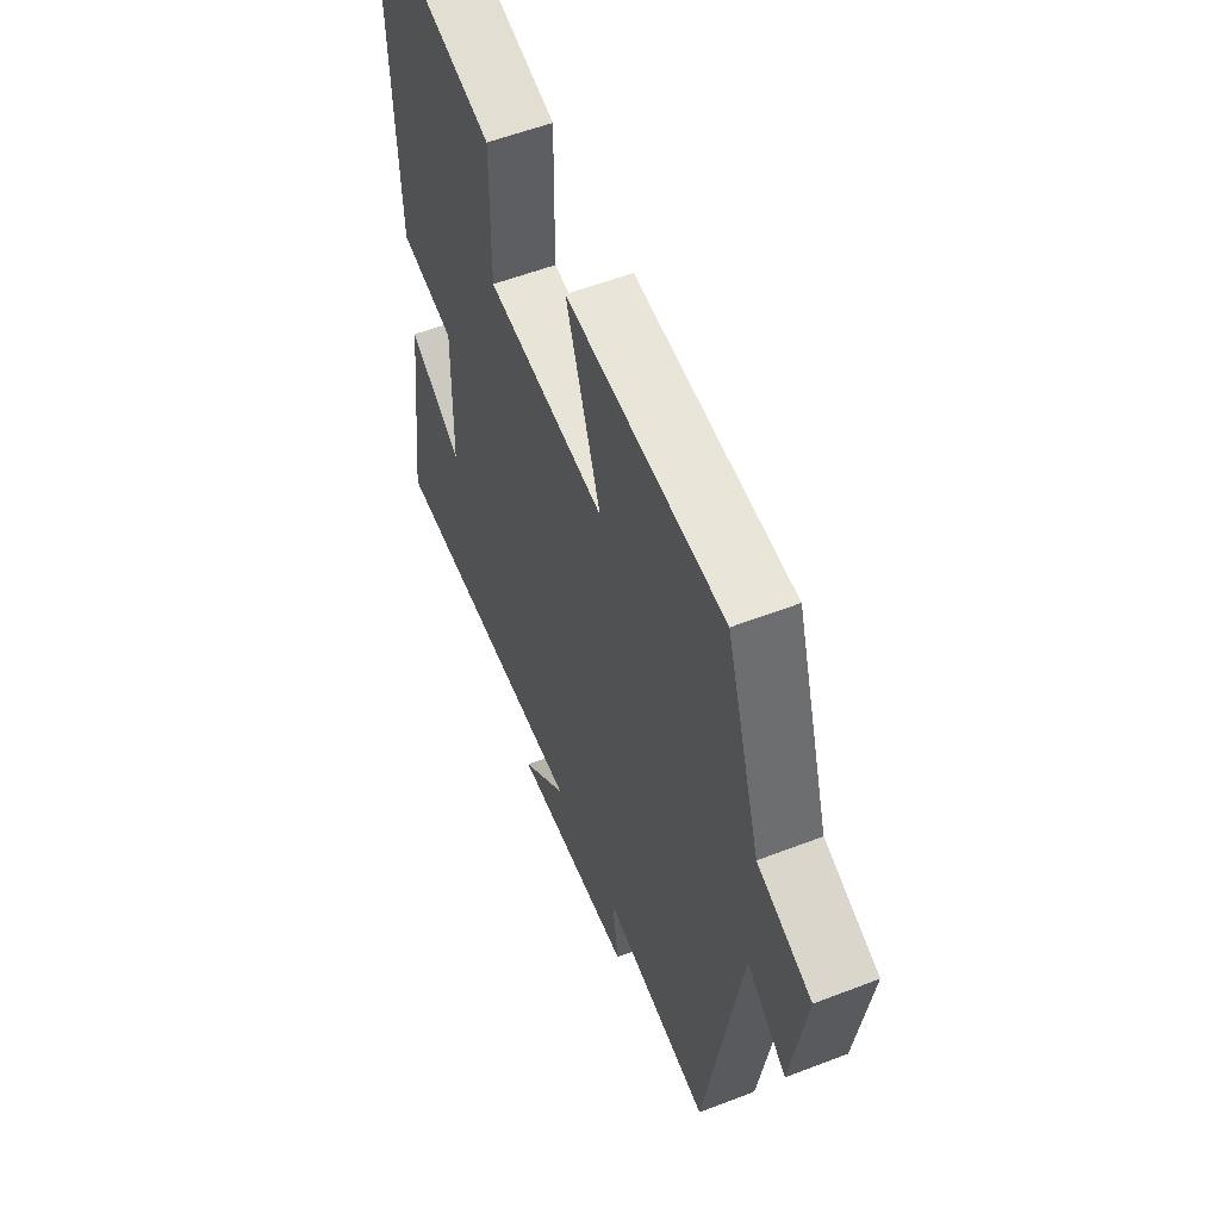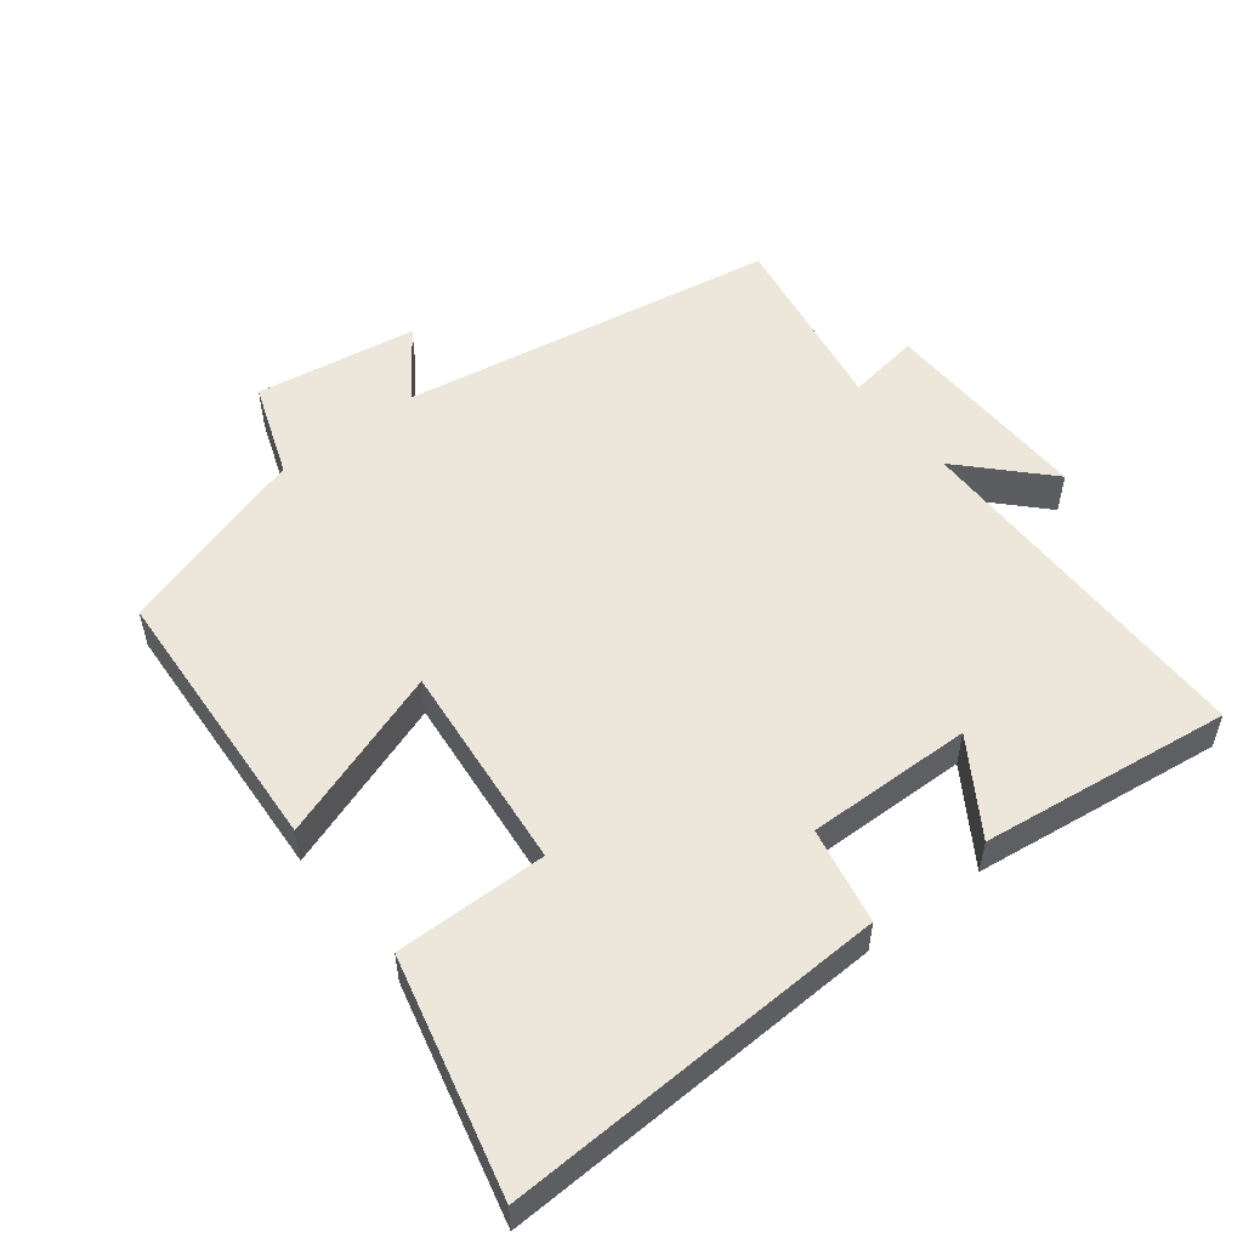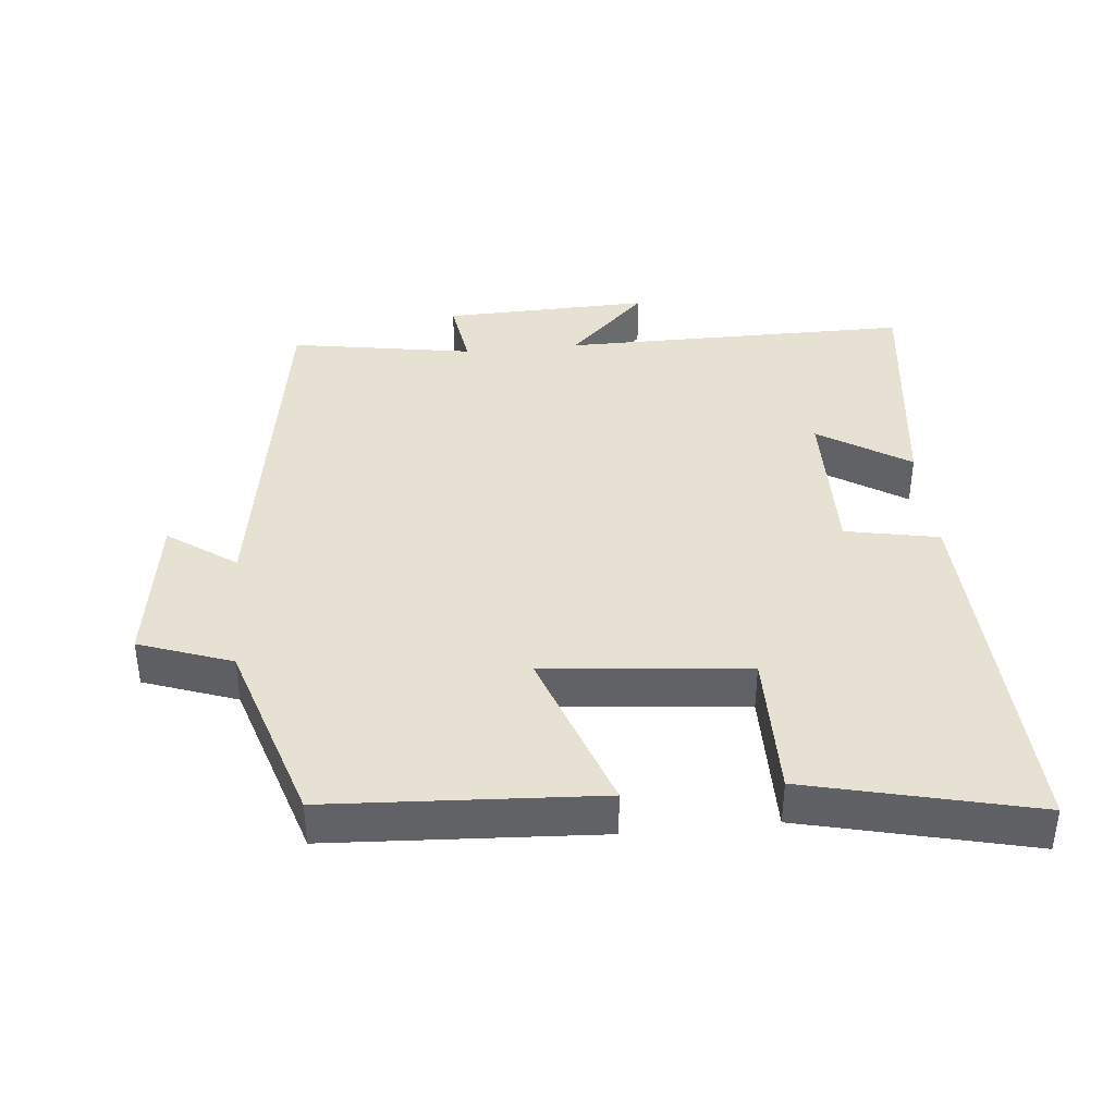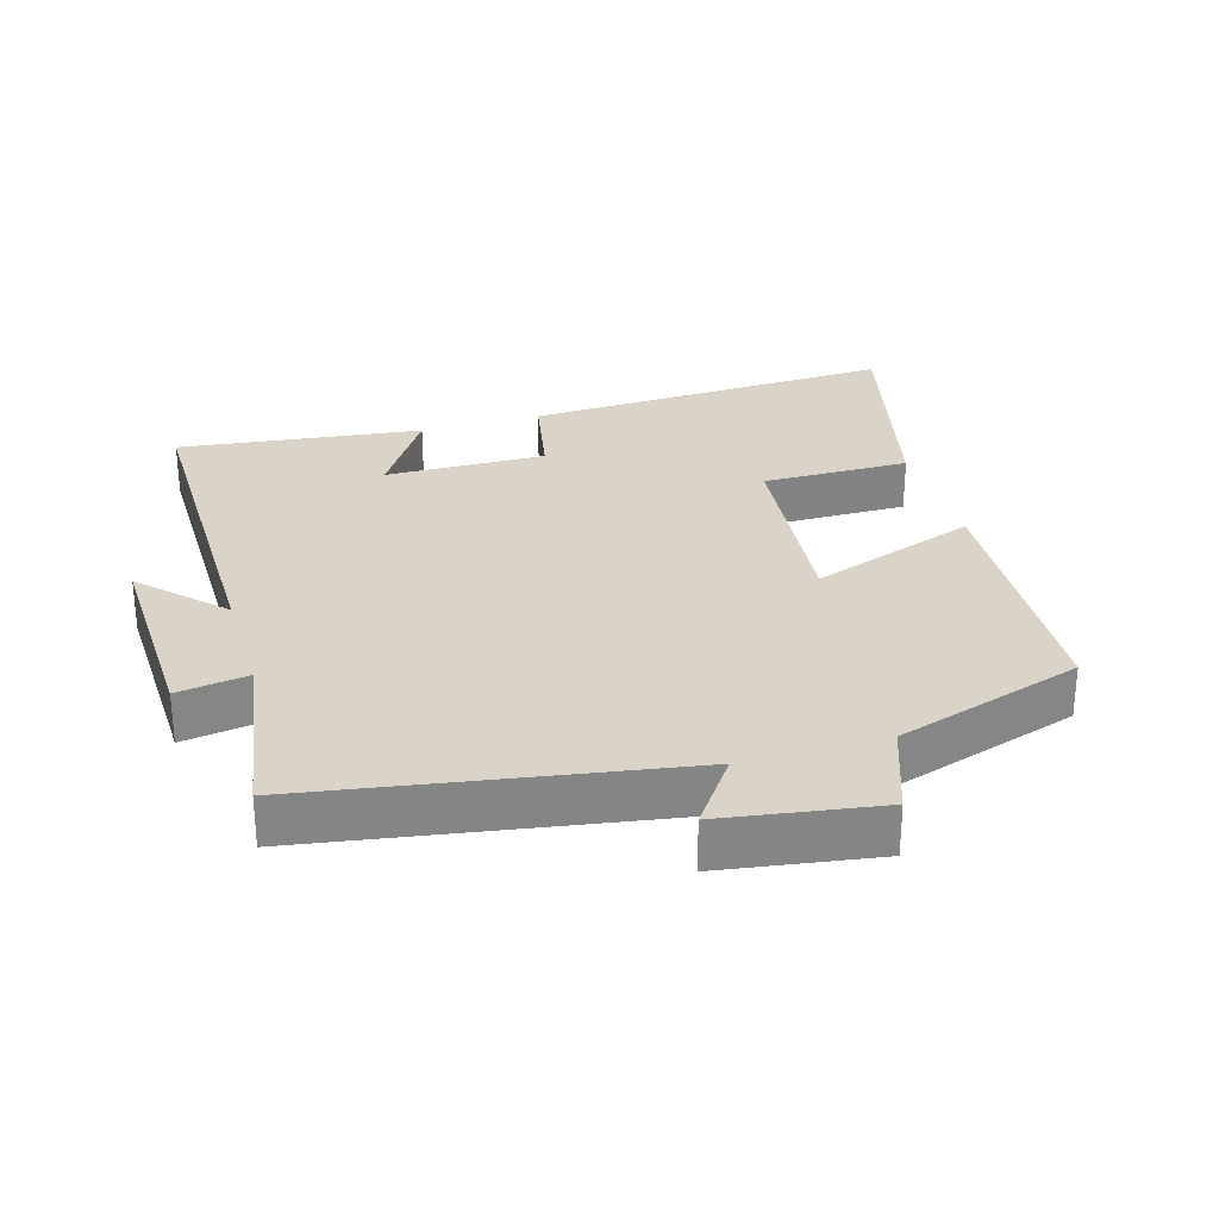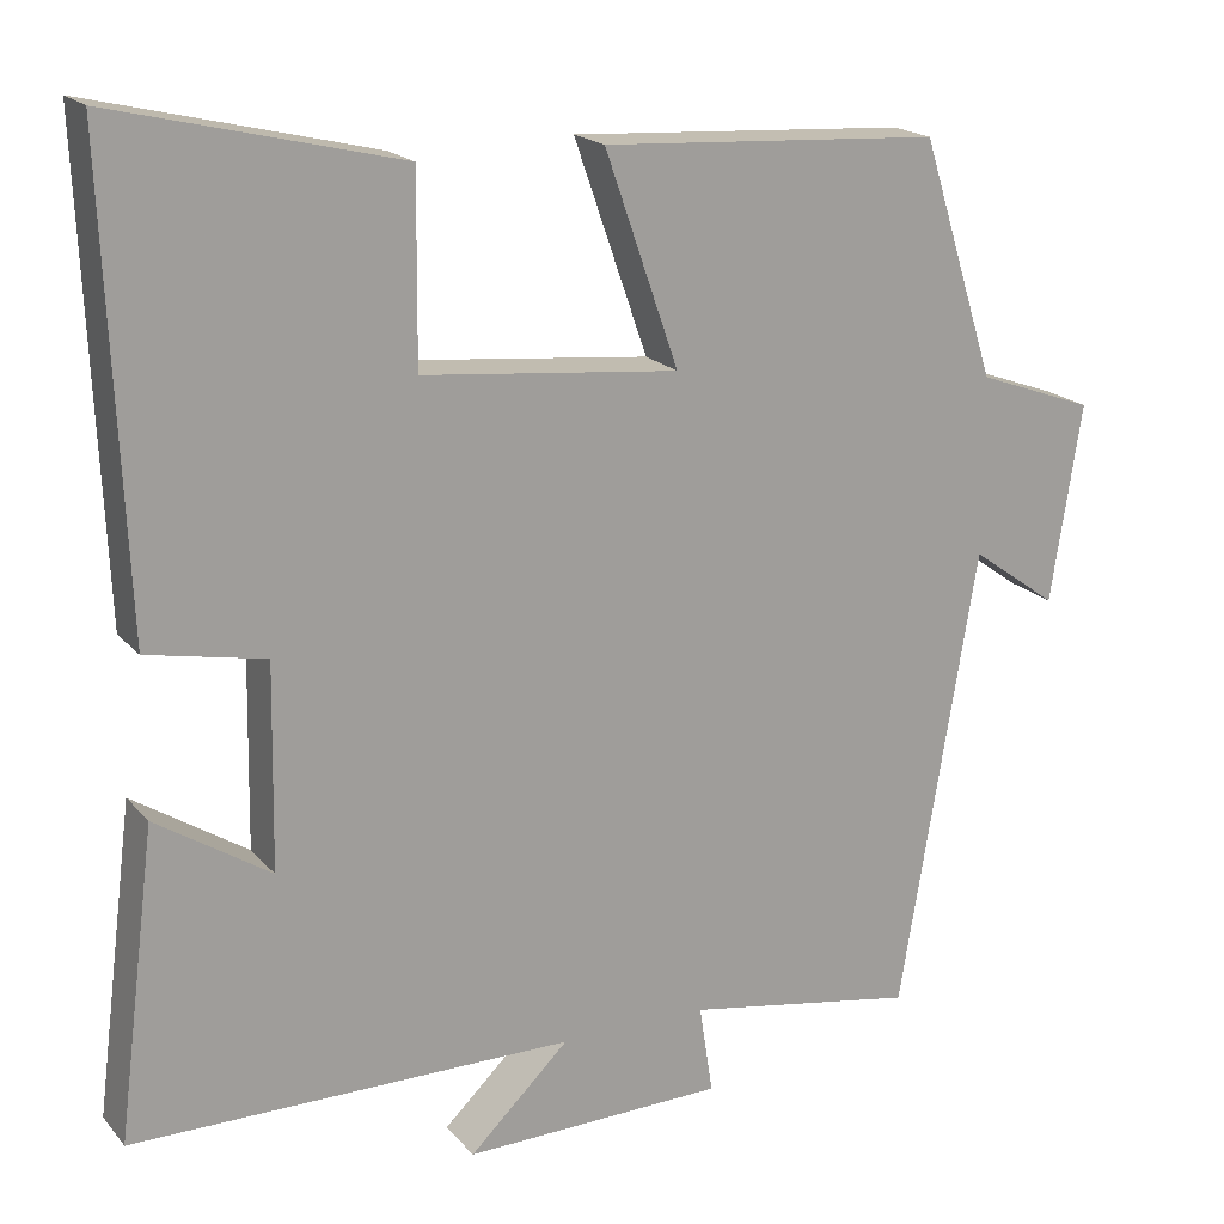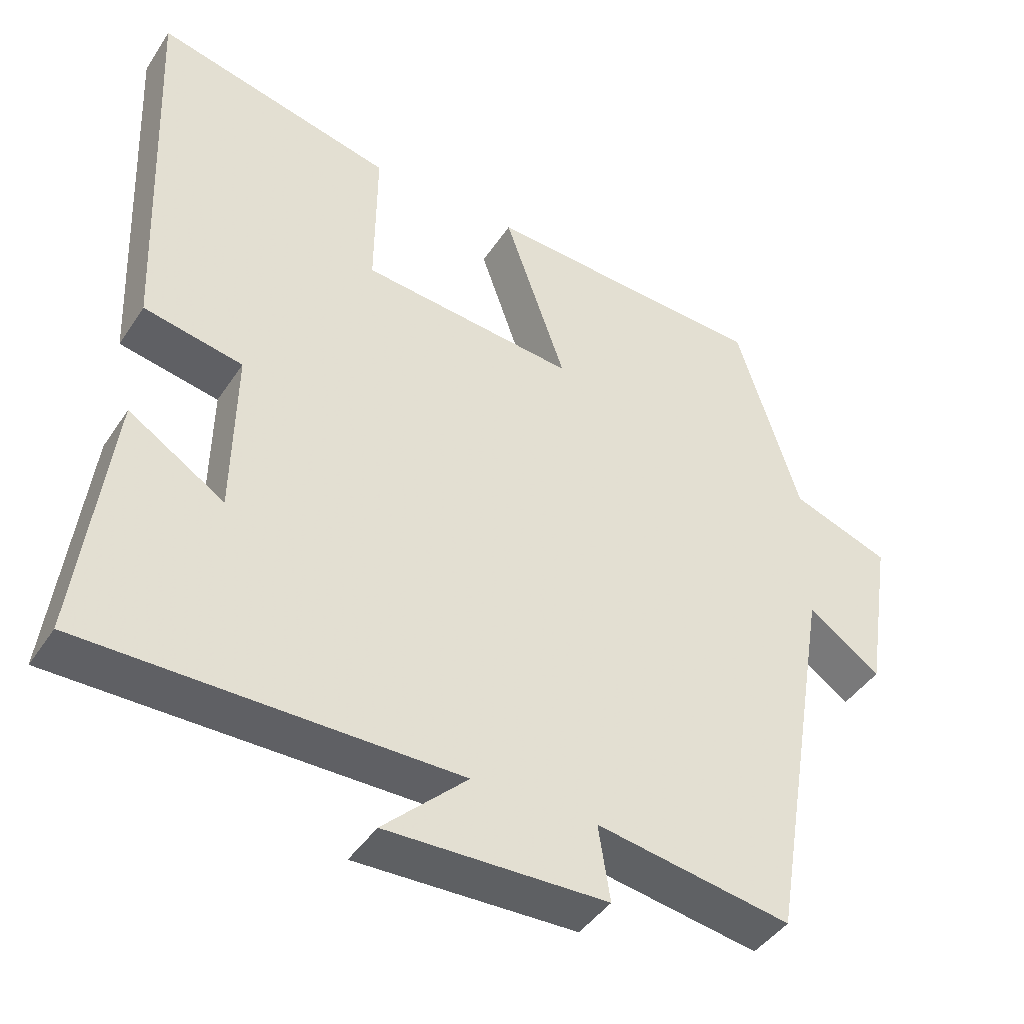
<metadata>
{"format":"obj","ext":"obj","renderer":"f3d","projection":"perspective","resolution":1024,"background":"white","views":[{"elev":55.8,"azim":-112.1,"up":"+Z"},{"elev":53.5,"azim":52.2,"up":"+Y"},{"elev":39.5,"azim":-5.7,"up":"+Y"},{"elev":28.8,"azim":-106.6,"up":"+Y"},{"elev":18.7,"azim":152.5,"up":"+Z"},{"elev":-43.2,"azim":149.1,"up":"+Z"}]}
</metadata>
<code>
v 0.545 0.07 -0.5
v 0.031 0.07 -0.5
v 0.147 0.07 -0.612
v -0.157 0.07 -0.604
v -0.141 0.07 -0.5
v -0.41 0.07 -0.545
v -0.5 0.07 -0.007
v -0.6 0.07 -0.078
v -0.636 0.07 0.152
v -0.5 0.07 0.201
v -0.413 0.07 0.477
v -0.019 0.07 0.5
v -0.105 0.07 0.254
v 0.193 0.07 0.284
v 0.191 0.07 0.5
v 0.523 0.07 0.58
v 0.5 0.07 0.035
v 0.363 0.07 0.008
v 0.367 0.07 -0.228
v 0.5 0.07 -0.143
v 0.545 0 -0.5
v 0.031 0 -0.5
v 0.147 0 -0.612
v -0.157 0 -0.604
v -0.141 0 -0.5
v -0.41 0 -0.545
v -0.5 0 -0.007
v -0.6 0 -0.078
v -0.636 0 0.152
v -0.5 0 0.201
v -0.413 0 0.477
v -0.019 0 0.5
v -0.105 0 0.254
v 0.193 0 0.284
v 0.191 0 0.5
v 0.523 0 0.58
v 0.5 0 0.035
v 0.363 0 0.008
v 0.367 0 -0.228
v 0.5 0 -0.143
f 19 20 1 2
f 18 19 2
f 16 17 18
f 15 16 18
f 14 15 18
f 13 14 18 2
f 10 11 12 13
f 10 13 2
f 7 8 9 10
f 5 6 7 10
f 5 10 2
f 2 3 4 5
f 22 21 40 39
f 22 39 38
f 38 37 36
f 38 36 35
f 38 35 34
f 22 38 34 33
f 33 32 31 30
f 22 33 30
f 30 29 28 27
f 30 27 26 25
f 22 30 25
f 25 24 23 22
f 1 21 22 2
f 2 22 23 3
f 3 23 24 4
f 4 24 25 5
f 5 25 26 6
f 6 26 27 7
f 7 27 28 8
f 8 28 29 9
f 9 29 30 10
f 10 30 31 11
f 11 31 32 12
f 12 32 33 13
f 13 33 34 14
f 14 34 35 15
f 15 35 36 16
f 16 36 37 17
f 17 37 38 18
f 18 38 39 19
f 19 39 40 20
f 20 40 21 1

</code>
